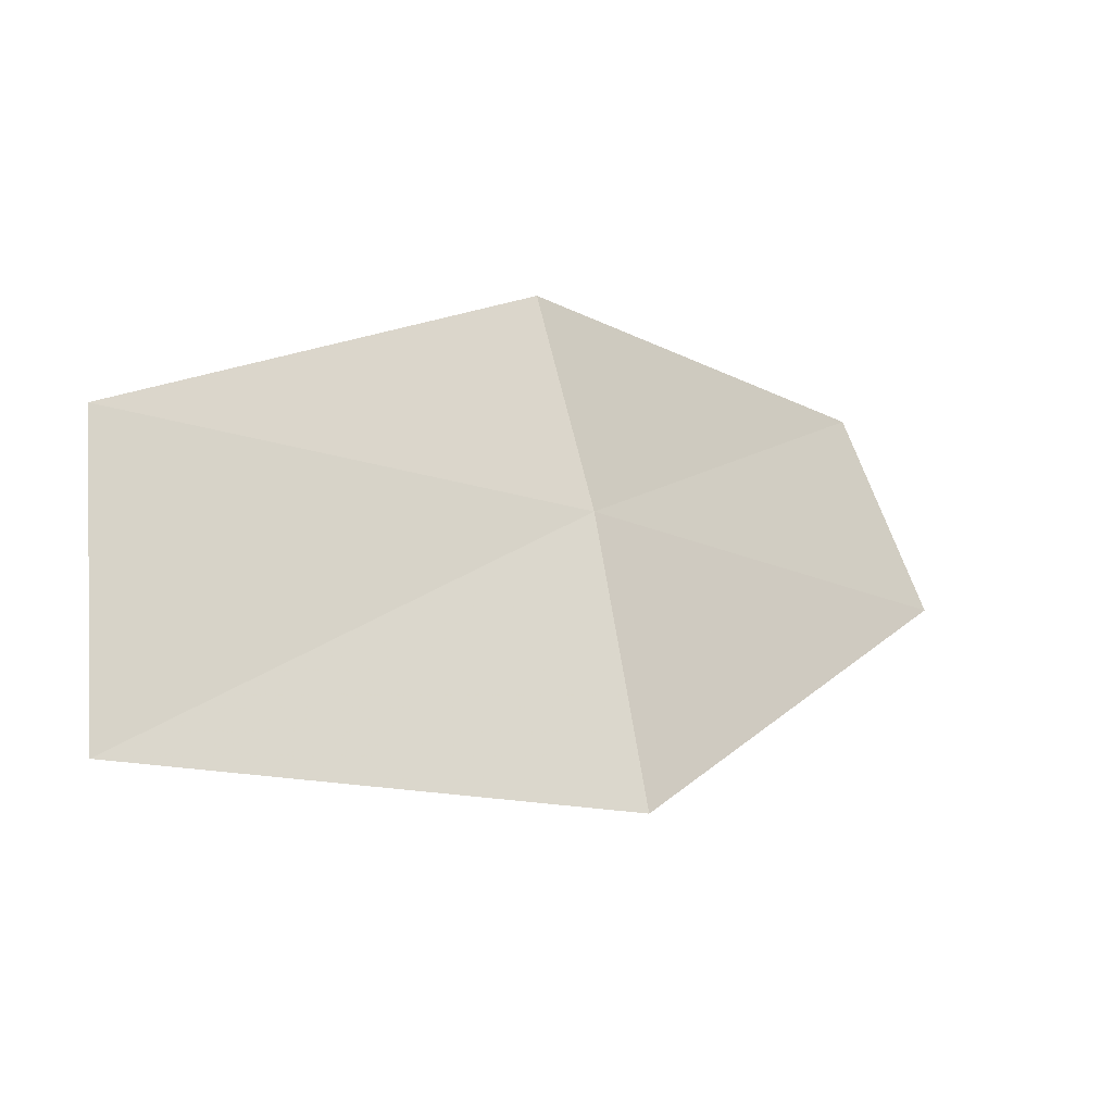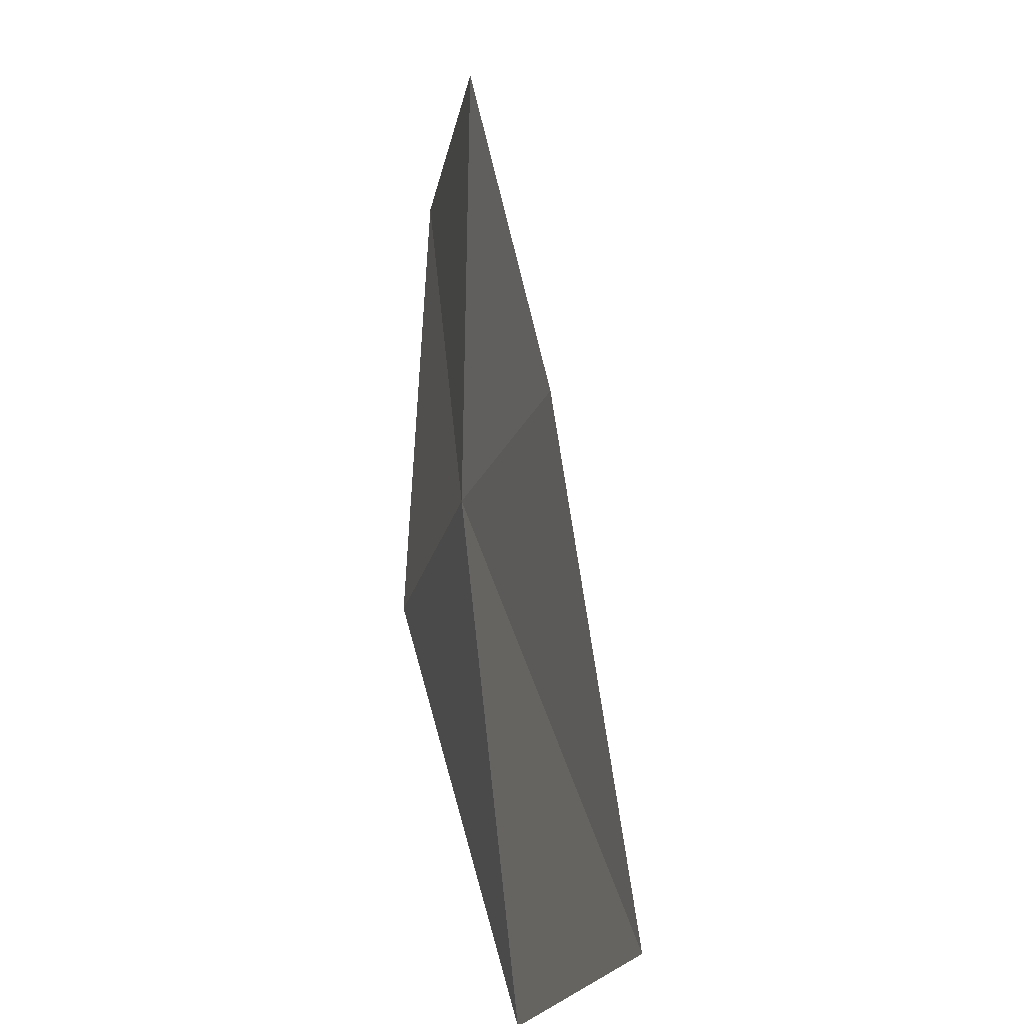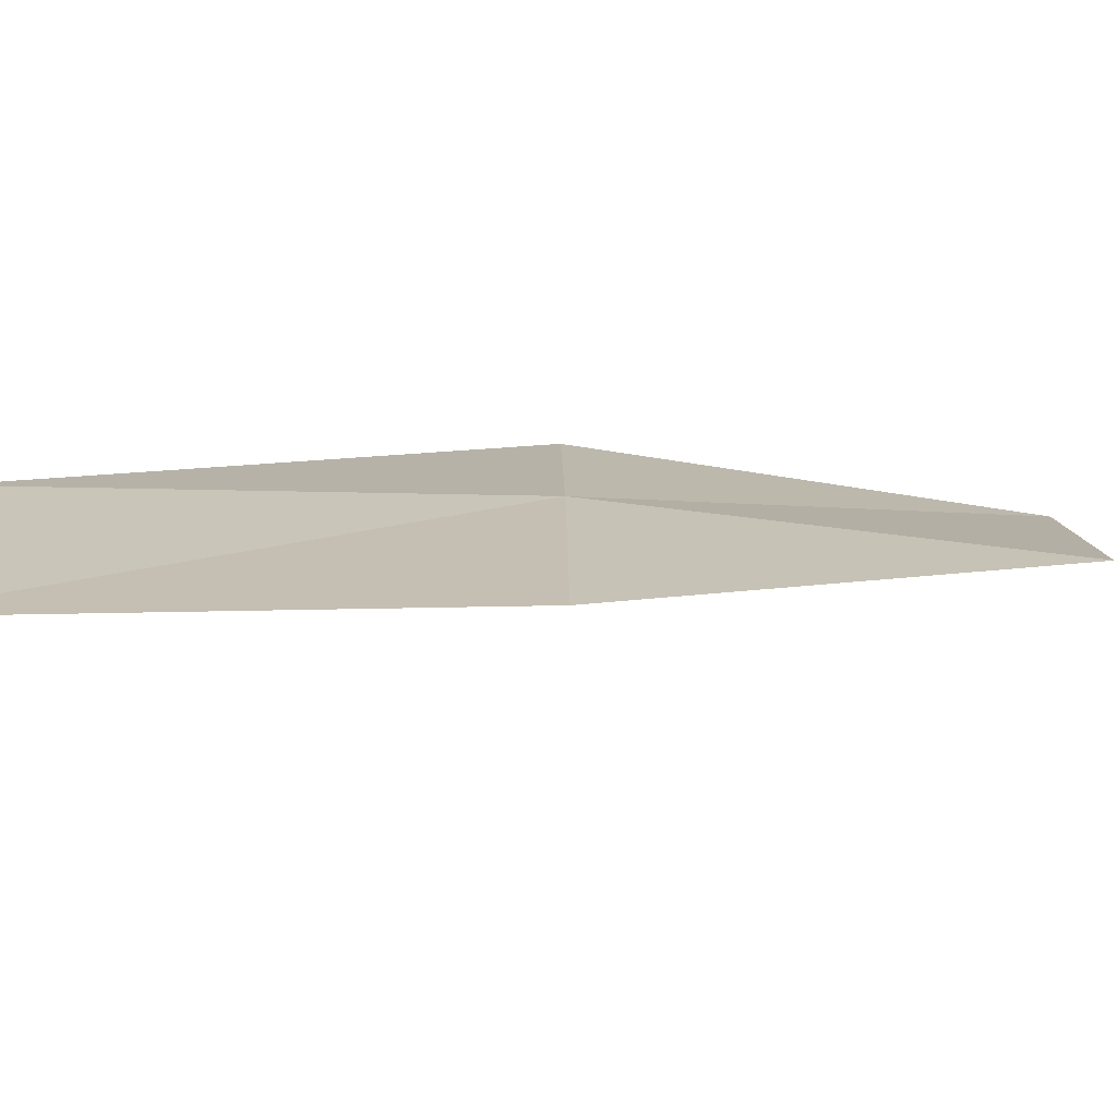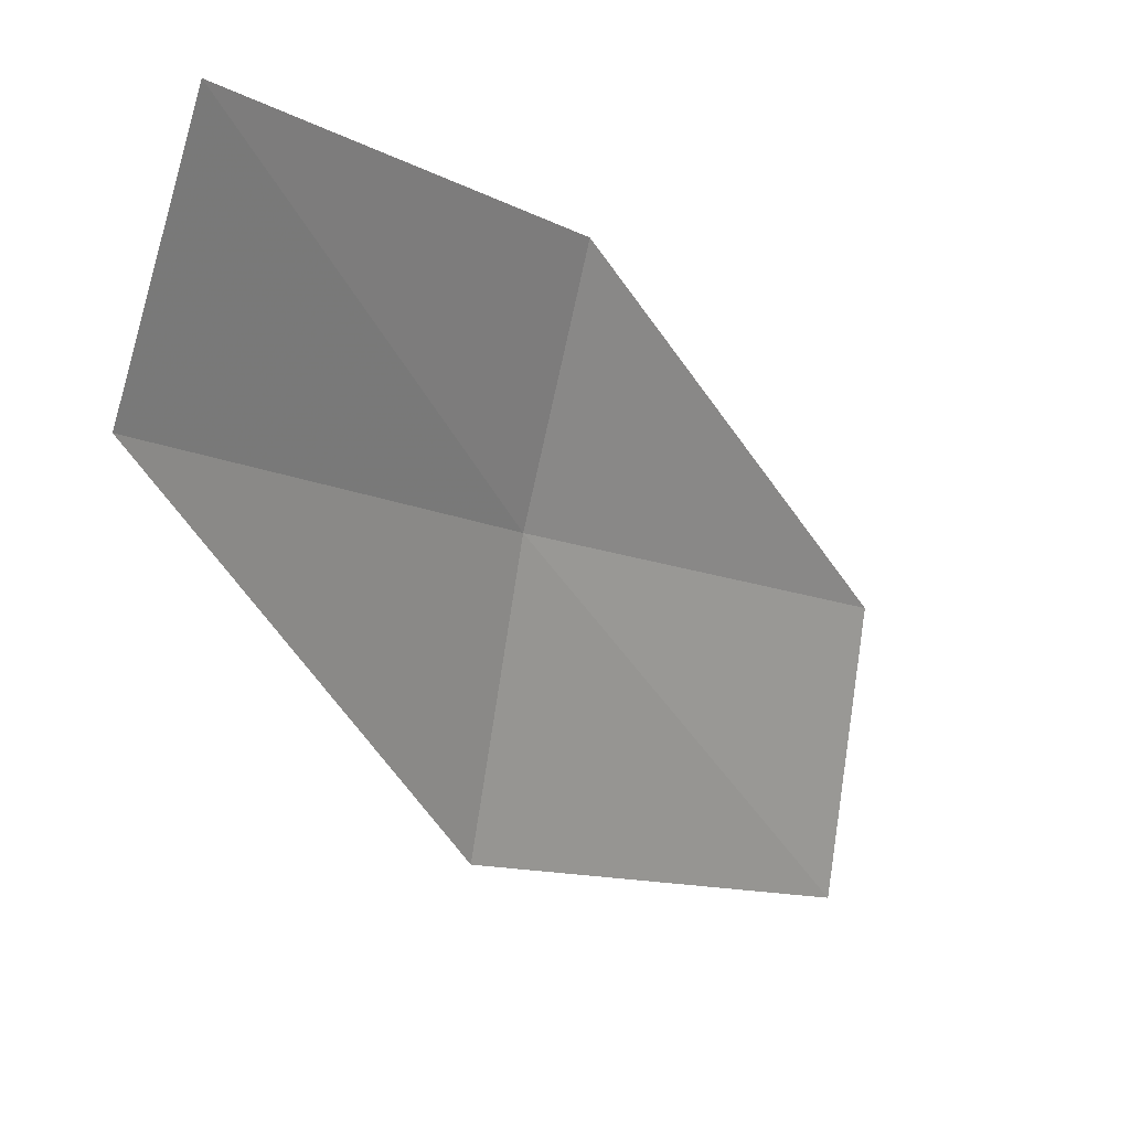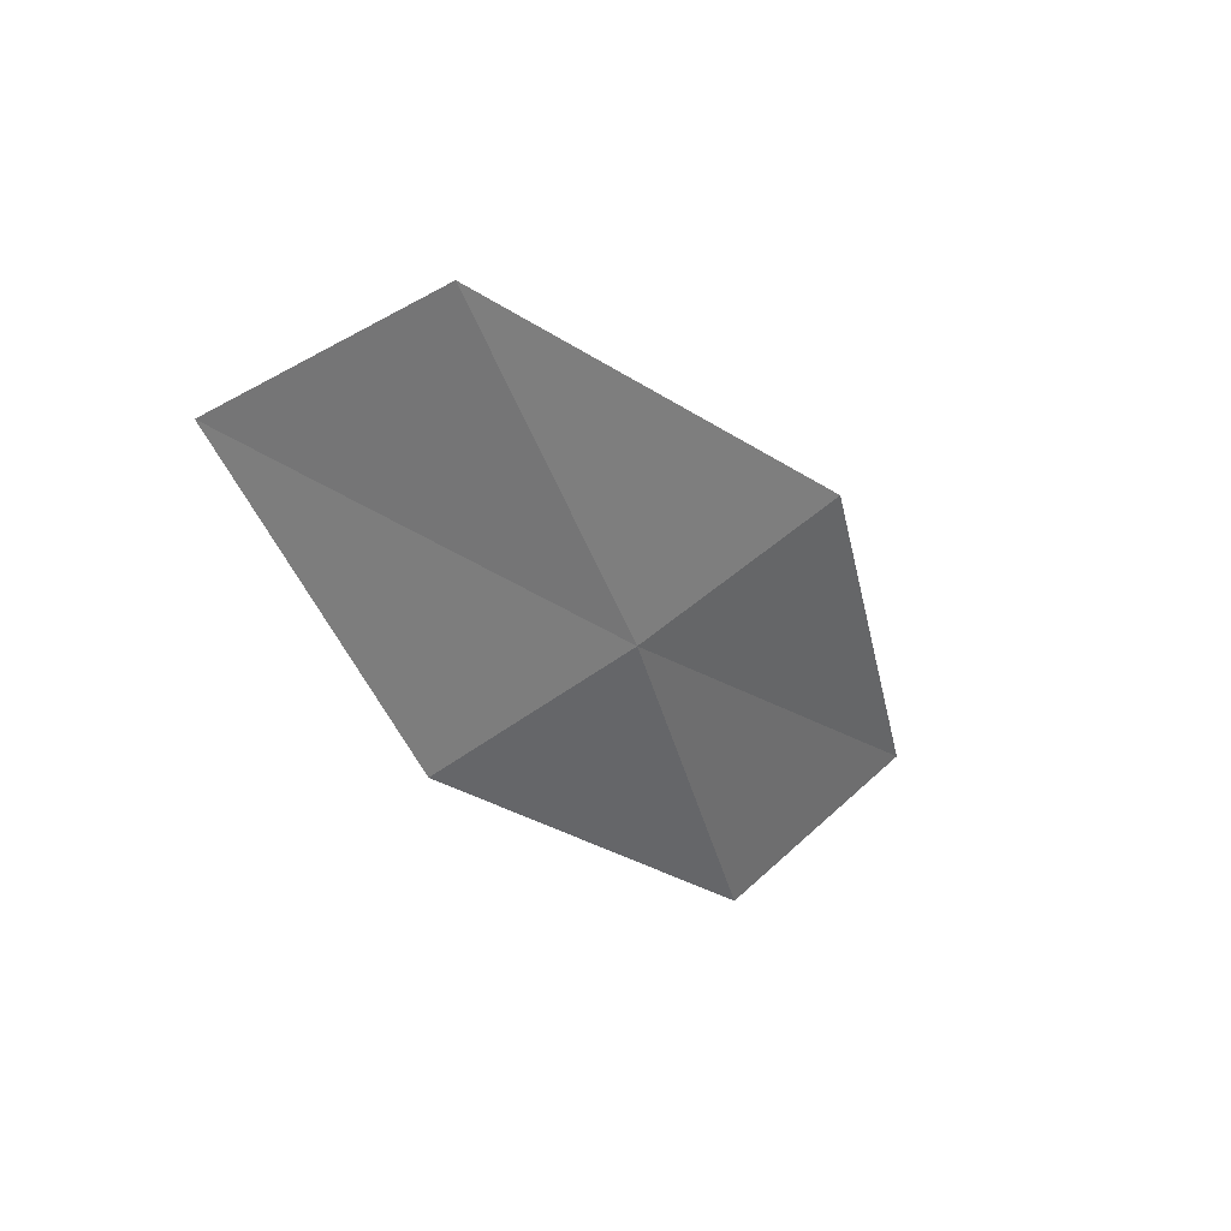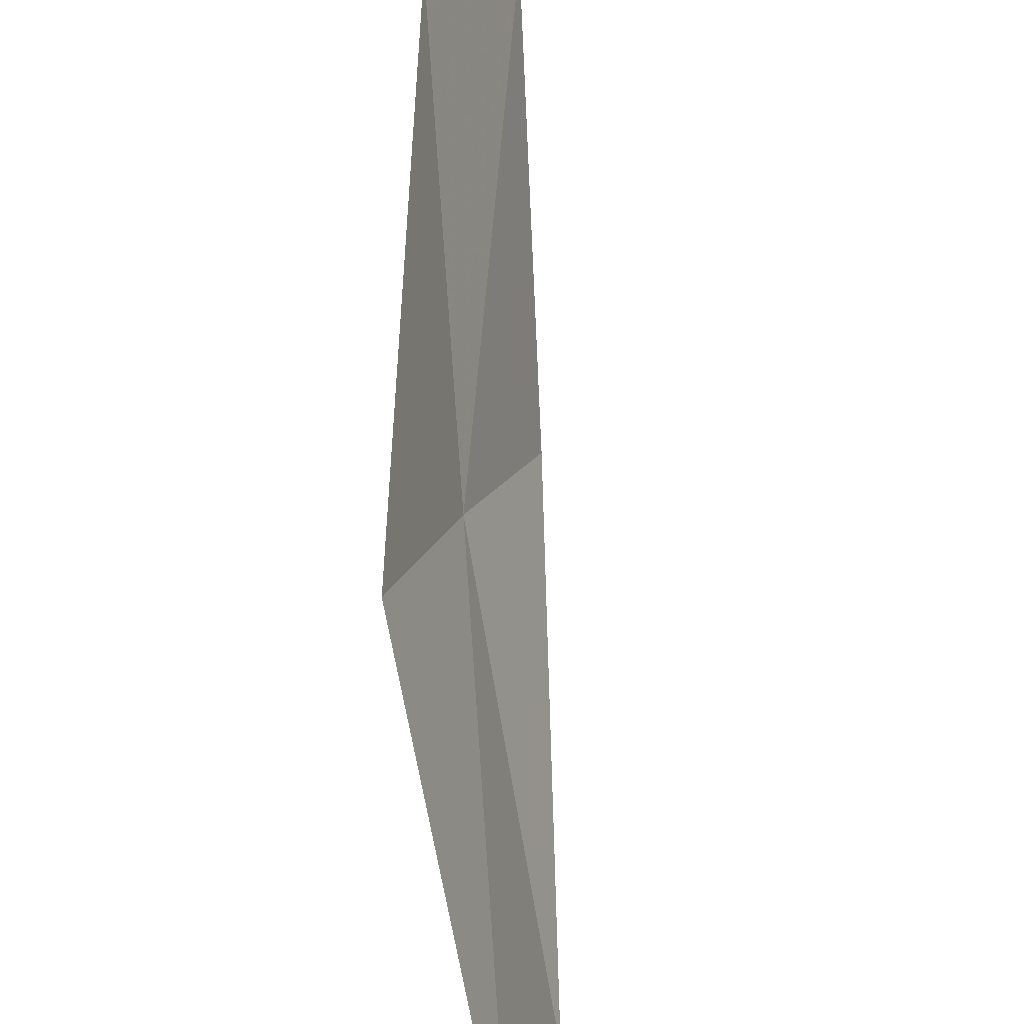
<metadata>
{"format":"obj","ext":"obj","renderer":"f3d","projection":"perspective","resolution":1024,"background":"white","views":[{"elev":-25.0,"azim":57.2,"up":"+Z"},{"elev":67.1,"azim":-169.5,"up":"+Z"},{"elev":-60.1,"azim":94.0,"up":"+Z"},{"elev":1.5,"azim":-129.2,"up":"+Z"},{"elev":50.5,"azim":34.9,"up":"+Y"},{"elev":-79.4,"azim":-159.5,"up":"+Z"}]}
</metadata>
<code>
v 23.19 2.725 15.33
v 23.61 0.408 14.96
v 23.84 0.4119 13.6
v 23.49 2.76 13.99
v 22.83 2.682 16.47
v 22.54 4.959 15.68
v 22.13 4.869 16.8
f 1 3 2
f 1 4 3
f 1 2 5
f 1 6 4
f 1 5 7
f 1 7 6

</code>
